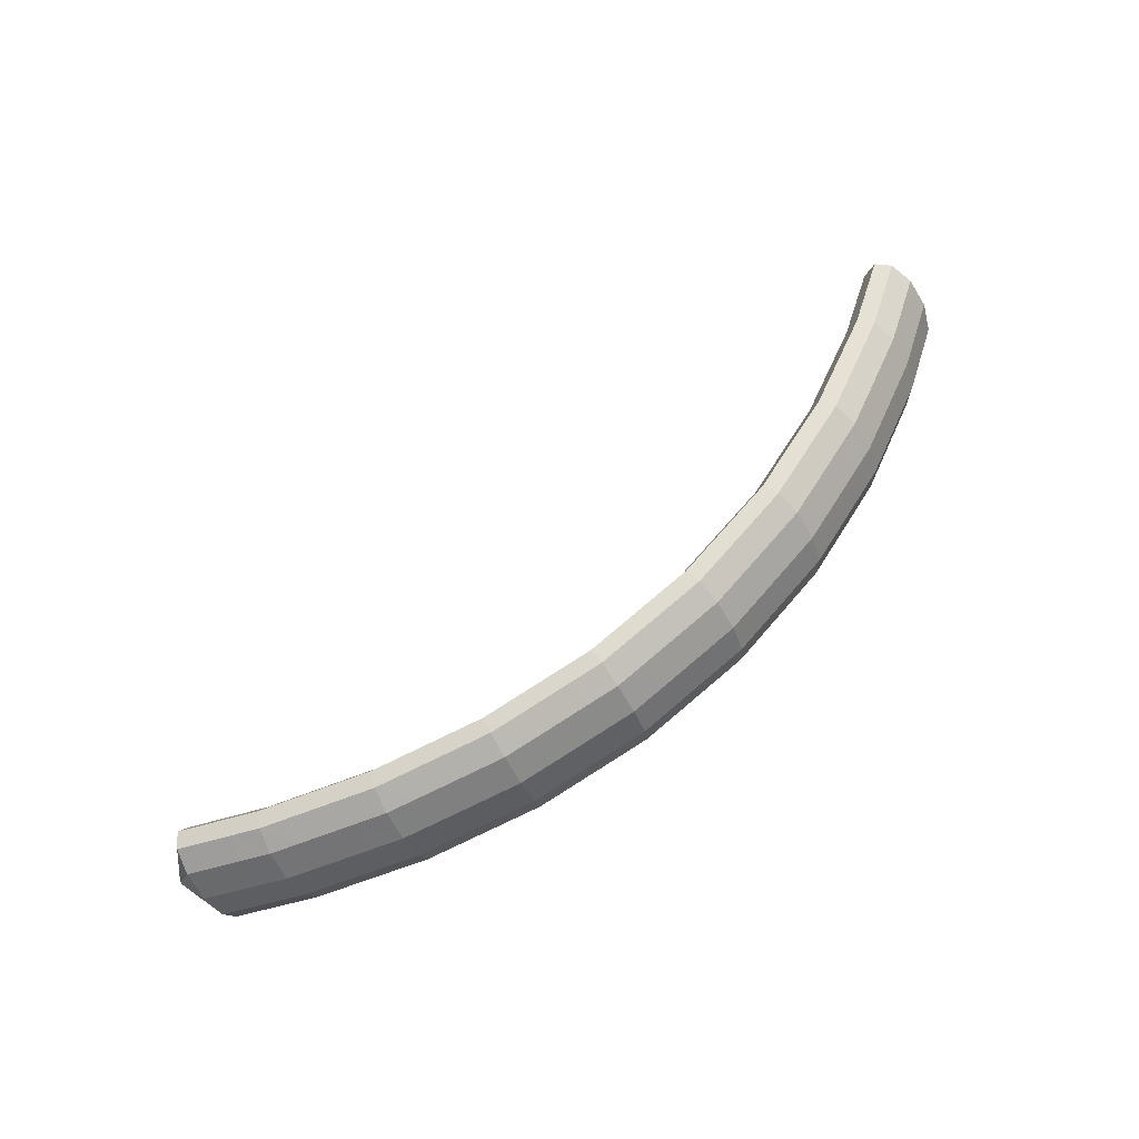
<metadata>
{"format":"obj","ext":"obj","renderer":"f3d","projection":"perspective","resolution":1024,"background":"white","views":[{"elev":73.0,"azim":164.2,"up":"+Z"}]}
</metadata>
<code>
g tube1
v 159.8 171.1 128.6
v 159.7 171.2 128.3
v 159.6 171.1 128.1
v 159.5 170.9 127.9
v 159.5 170.6 127.9
v 159.5 170.4 128
v 159.6 170.2 128.2
v 159.7 170.2 128.5
v 159.8 170.4 128.7
v 159.8 170.6 128.8
v 159.9 170.9 128.8
v 159.8 171.1 128.6
v 158.1 173 130.4
v 157.4 174.2 128
v 156.6 174.3 126.1
v 156.1 173.3 125.1
v 156.1 171.6 125.4
v 156.5 169.7 126.9
v 157.2 168.2 129.2
v 158 167.5 131.4
v 158.6 167.9 133
v 158.9 169.3 133.3
v 158.7 171.2 132.4
v 158.1 173 130.4
v 156 173.2 131.2
v 155.2 174.4 128.9
v 154.4 174.5 126.9
v 153.9 173.6 125.9
v 153.9 171.9 126.2
v 154.3 169.9 127.7
v 155 168.4 130
v 155.8 167.7 132.3
v 156.4 168.2 133.8
v 156.7 169.5 134.2
v 156.5 171.4 133.2
v 156 173.2 131.2
v 153.8 173.5 132.1
v 153 174.6 129.7
v 152.2 174.7 127.7
v 151.7 173.8 126.7
v 151.7 172.1 127.1
v 152.1 170.1 128.6
v 152.8 168.6 130.8
v 153.6 168 133.1
v 154.2 168.4 134.7
v 154.5 169.8 135
v 154.3 171.7 134.1
v 153.8 173.5 132.1
v 151.4 173.7 133
v 150.7 174.8 130.6
v 150 175 128.6
v 149.6 174 127.6
v 149.6 172.3 127.9
v 150 170.4 129.4
v 150.7 168.8 131.6
v 151.5 168.2 133.9
v 152.1 168.6 135.5
v 152.3 170 135.9
v 152 171.9 134.9
v 151.4 173.7 133
v 149 173.7 133.7
v 148.3 174.8 131.4
v 147.6 174.9 129.3
v 147.3 174 128.3
v 147.4 172.3 128.6
v 147.9 170.4 130.1
v 148.6 168.8 132.3
v 149.3 168.2 134.6
v 149.8 168.6 136.2
v 149.9 170 136.6
v 149.6 171.9 135.7
v 149 173.7 133.7
v 146.8 173.7 134.4
v 146 174.8 132.1
v 145.4 174.9 130
v 145.1 174 129
v 145.2 172.3 129.3
v 145.6 170.3 130.8
v 146.3 168.8 133
v 147.1 168.2 135.3
v 147.6 168.6 136.9
v 147.7 170 137.3
v 147.4 171.9 136.4
v 146.8 173.7 134.4
v 144.5 173.7 135.1
v 143.8 174.8 132.8
v 143.1 174.9 130.8
v 142.8 174 129.7
v 142.9 172.3 130
v 143.4 170.3 131.5
v 144.1 168.8 133.7
v 144.8 168.1 136
v 145.3 168.6 137.6
v 145.4 170 138
v 145.1 171.9 137.1
v 144.5 173.7 135.1
v 142.1 173.7 135.9
v 141.4 174.8 133.5
v 140.8 174.9 131.5
v 140.6 174 130.4
v 140.8 172.3 130.6
v 141.3 170.3 132.1
v 142 168.8 134.4
v 142.7 168.1 136.7
v 143.1 168.6 138.3
v 143.1 170 138.8
v 142.7 171.9 137.9
v 142.1 173.7 135.9
v 139.6 173.3 136.5
v 138.9 174.5 134.1
v 138.4 174.6 132
v 138.3 173.7 130.9
v 138.6 172 131.1
v 139.2 170.1 132.6
v 139.9 168.5 134.9
v 140.5 167.9 137.2
v 140.8 168.3 138.8
v 140.7 169.7 139.3
v 140.3 171.5 138.4
v 139.6 173.3 136.5
v 137.3 173.1 137
v 136.6 174.2 134.6
v 136.2 174.3 132.5
v 136 173.4 131.4
v 136.3 171.7 131.7
v 136.9 169.8 133.1
v 137.6 168.2 135.4
v 138.2 167.6 137.7
v 138.5 168 139.4
v 138.5 169.4 139.8
v 138 171.2 138.9
v 137.3 173.1 137
v 135 172.8 137.5
v 134.4 173.9 135.1
v 133.9 174 133.1
v 133.7 173.1 132
v 134 171.4 132.2
v 134.6 169.5 133.6
v 135.3 167.9 135.9
v 135.9 167.3 138.2
v 136.2 167.7 139.9
v 136.2 169.1 140.3
v 135.7 171 139.5
v 135 172.8 137.5
v 132.5 172.4 138.1
v 131.9 173.6 135.7
v 131.5 173.7 133.6
v 131.5 172.8 132.5
v 131.9 171.1 132.7
v 132.5 169.2 134.1
v 133.2 167.7 136.4
v 133.8 167 138.7
v 134 167.4 140.4
v 133.8 168.8 140.9
v 133.3 170.6 140
v 132.5 172.4 138.1
v 130.1 171.7 138.4
v 129.5 172.9 136
v 129.1 173.1 133.9
v 129.3 172.2 132.8
v 129.7 170.5 132.9
v 130.5 168.6 134.4
v 131.2 167.1 136.6
v 131.7 166.4 139
v 131.8 166.8 140.7
v 131.4 168.1 141.2
v 130.8 169.9 140.3
v 130.1 171.7 138.4
v 127.8 171.1 138.7
v 127.2 172.3 136.3
v 126.9 172.4 134.2
v 127 171.5 133
v 127.5 169.9 133.2
v 128.2 168 134.7
v 128.9 166.4 136.9
v 129.4 165.8 139.3
v 129.5 166.1 140.9
v 129.2 167.5 141.4
v 128.6 169.3 140.6
v 127.8 171.1 138.7
v 125.6 170.5 138.9
v 124.9 171.6 136.6
v 124.6 171.8 134.5
v 124.7 170.9 133.3
v 125.2 169.2 133.5
v 125.9 167.3 134.9
v 126.7 165.8 137.2
v 127.1 165.1 139.5
v 127.2 165.5 141.2
v 126.9 166.8 141.7
v 126.3 168.7 140.9
v 125.6 170.5 138.9
v 123.1 169.8 139.3
v 122.5 170.9 136.9
v 122.3 171.1 134.7
v 122.5 170.3 133.6
v 123.1 168.7 133.8
v 123.9 166.8 135.2
v 124.6 165.2 137.4
v 125 164.5 139.8
v 125 164.9 141.5
v 124.6 166.2 142
v 123.8 168 141.2
v 123.1 169.8 139.3
v 120.7 168.7 139.3
v 120.1 169.9 136.9
v 120 170.1 134.7
v 120.4 169.3 133.6
v 121.1 167.7 133.8
v 122 165.9 135.2
v 122.7 164.3 137.4
v 123 163.6 139.8
v 122.9 163.9 141.5
v 122.3 165.1 142
v 121.5 166.9 141.2
v 120.7 168.7 139.3
v 118.6 167.7 139.3
v 118 168.9 136.9
v 117.9 169.1 134.7
v 118.3 168.3 133.6
v 119 166.7 133.8
v 119.8 164.9 135.2
v 120.5 163.4 137.4
v 120.9 162.6 139.8
v 120.8 162.9 141.5
v 120.2 164.1 142
v 119.4 165.9 141.2
v 118.6 167.7 139.3
v 116.4 166.7 139.3
v 115.9 167.9 136.9
v 115.7 168.1 134.7
v 116.1 167.3 133.6
v 116.8 165.8 133.8
v 117.7 163.9 135.2
v 118.4 162.4 137.4
v 118.7 161.6 139.8
v 118.6 161.9 141.5
v 118 163.2 142
v 117.2 164.9 141.2
v 116.4 166.7 139.3
v 114 165.6 139.3
v 113.5 166.8 136.9
v 113.5 167.1 134.7
v 114 166.3 133.6
v 114.8 164.8 133.8
v 115.8 163 135.2
v 116.5 161.5 137.5
v 116.7 160.7 139.8
v 116.5 160.9 141.5
v 115.8 162.1 142
v 114.9 163.8 141.2
v 114 165.6 139.3
v 111.9 164.2 139
v 111.4 165.4 136.6
v 111.5 165.7 134.5
v 112.1 165.1 133.3
v 113 163.6 133.5
v 114 161.8 134.9
v 114.7 160.3 137.2
v 114.9 159.5 139.5
v 114.6 159.7 141.2
v 113.8 160.8 141.7
v 112.8 162.4 140.9
v 111.9 164.2 139
v 109.9 162.8 138.7
v 109.5 164.1 136.3
v 109.5 164.4 134.2
v 110.1 163.7 133
v 111.1 162.3 133.2
v 112.1 160.5 134.7
v 112.8 159 136.9
v 113 158.2 139.3
v 112.6 158.3 140.9
v 111.8 159.4 141.4
v 110.8 161.1 140.6
v 109.9 162.8 138.7
v 108 161.5 138.4
v 107.5 162.8 136
v 107.6 163.1 133.9
v 108.2 162.4 132.8
v 109.1 161 132.9
v 110.1 159.2 134.4
v 110.8 157.7 136.6
v 111 156.9 139
v 110.7 157 140.7
v 109.9 158.1 141.2
v 108.9 159.8 140.3
v 108 161.5 138.4
v 105.9 160.1 138.1
v 105.4 161.3 135.7
v 105.6 161.7 133.6
v 106.3 161.1 132.5
v 107.3 159.8 132.7
v 108.3 158 134.1
v 109.1 156.5 136.4
v 109.2 155.6 138.7
v 108.8 155.7 140.4
v 107.9 156.8 140.9
v 106.8 158.4 140
v 105.9 160.1 138.1
v 104 158.4 137.5
v 103.6 159.7 135.1
v 103.8 160.1 133.1
v 104.6 159.6 132
v 105.7 158.3 132.2
v 106.8 156.6 133.7
v 107.5 155.1 135.9
v 107.6 154.2 138.2
v 107.1 154.2 139.9
v 106.1 155.2 140.3
v 104.9 156.7 139.5
v 104 158.4 137.5
v 102.3 156.8 137
v 101.9 158.1 134.6
v 102.1 158.6 132.5
v 102.9 158.1 131.4
v 104 156.8 131.7
v 105.1 155.1 133.1
v 105.8 153.5 135.4
v 105.9 152.6 137.7
v 105.4 152.7 139.4
v 104.4 153.6 139.8
v 103.2 155.2 138.9
v 102.3 156.8 137
v 100.6 155.3 136.5
v 100.2 156.6 134.1
v 100.4 157 132
v 101.2 156.5 130.9
v 102.3 155.2 131.1
v 103.4 153.5 132.6
v 104.1 152 134.9
v 104.2 151.1 137.2
v 103.7 151.1 138.8
v 102.7 152.1 139.3
v 101.5 153.6 138.4
v 100.6 155.3 136.5
v 98.76 153.6 135.9
v 98.35 154.9 133.5
v 98.63 155.4 131.5
v 99.5 155 130.4
v 100.7 153.7 130.7
v 101.8 152.1 132.1
v 102.5 150.5 134.4
v 102.6 149.6 136.7
v 102 149.6 138.3
v 100.9 150.4 138.8
v 99.72 152 137.9
v 98.76 153.6 135.9
v 97.18 151.8 135.1
v 96.79 153.1 132.8
v 97.12 153.6 130.7
v 98.06 153.3 129.7
v 99.31 152.1 130
v 100.5 150.5 131.5
v 101.2 149 133.7
v 101.2 148 136
v 100.6 147.9 137.6
v 99.42 148.7 138
v 98.16 150.1 137.1
v 97.18 151.8 135.1
v 95.72 150 134.4
v 95.33 151.4 132.1
v 95.66 151.9 130
v 96.6 151.6 129
v 97.85 150.4 129.3
v 99.01 148.8 130.8
v 99.73 147.2 133
v 99.76 146.3 135.3
v 99.1 146.2 136.9
v 97.96 147 137.3
v 96.7 148.4 136.4
v 95.72 150 134.4
v 94.26 148.3 133.7
v 93.87 149.6 131.4
v 94.2 150.2 129.3
v 95.14 149.8 128.3
v 96.39 148.7 128.5
v 97.55 147.1 130
v 98.27 145.5 132.3
v 98.3 144.5 134.6
v 97.64 144.4 136.2
v 96.5 145.2 136.6
v 95.24 146.7 135.7
v 94.26 148.3 133.7
v 92.71 146.5 133
v 92.34 147.8 130.6
v 92.7 148.4 128.6
v 93.69 148.1 127.6
v 94.99 147 127.9
v 96.18 145.4 129.4
v 96.89 143.9 131.6
v 96.9 142.9 133.9
v 96.19 142.7 135.5
v 95 143.5 135.9
v 93.7 144.9 134.9
v 92.71 146.5 133
v 91.39 144.6 132.1
v 91.03 145.9 129.7
v 91.43 146.6 127.7
v 92.46 146.3 126.7
v 93.8 145.3 127
v 95.02 143.7 128.6
v 95.73 142.2 130.8
v 95.71 141.1 133.1
v 94.96 140.9 134.6
v 93.73 141.6 135
v 92.4 143 134
v 91.39 144.6 132.1
v 90.15 142.7 131.2
v 89.79 144.1 128.9
v 90.19 144.7 126.9
v 91.22 144.5 125.9
v 92.56 143.4 126.2
v 93.78 141.9 127.7
v 94.49 140.4 130
v 94.47 139.3 132.2
v 93.72 139.1 133.8
v 92.49 139.8 134.1
v 91.16 141.1 133.2
v 90.15 142.7 131.2
v 88.91 140.9 130.3
v 88.55 142.3 128
v 88.95 142.9 126
v 89.98 142.7 125
v 91.32 141.6 125.3
v 92.54 140.1 126.9
v 93.25 138.5 129.1
v 93.23 137.5 131.4
v 92.48 137.3 132.9
v 91.25 138 133.3
v 89.92 139.3 132.3
v 88.91 140.9 130.3
v 89.3 138.4 128.5
v 89.29 138.6 128.3
v 89.42 138.6 128
v 89.64 138.5 127.9
v 89.87 138.4 127.8
v 90.06 138.2 128
v 90.13 138 128.2
v 90.06 138 128.4
v 89.89 138 128.7
v 89.65 138.1 128.8
v 89.43 138.3 128.7
v 89.3 138.4 128.5
f 1 2 14
f 14 13 1
f 2 3 15
f 15 14 2
f 3 4 16
f 16 15 3
f 4 5 17
f 17 16 4
f 5 6 18
f 18 17 5
f 6 7 19
f 19 18 6
f 7 8 20
f 20 19 7
f 8 9 21
f 21 20 8
f 9 10 22
f 22 21 9
f 10 11 23
f 23 22 10
f 11 12 24
f 24 23 11
f 13 14 26
f 26 25 13
f 14 15 27
f 27 26 14
f 15 16 28
f 28 27 15
f 16 17 29
f 29 28 16
f 17 18 30
f 30 29 17
f 18 19 31
f 31 30 18
f 19 20 32
f 32 31 19
f 20 21 33
f 33 32 20
f 21 22 34
f 34 33 21
f 22 23 35
f 35 34 22
f 23 24 36
f 36 35 23
f 25 26 38
f 38 37 25
f 26 27 39
f 39 38 26
f 27 28 40
f 40 39 27
f 28 29 41
f 41 40 28
f 29 30 42
f 42 41 29
f 30 31 43
f 43 42 30
f 31 32 44
f 44 43 31
f 32 33 45
f 45 44 32
f 33 34 46
f 46 45 33
f 34 35 47
f 47 46 34
f 35 36 48
f 48 47 35
f 37 38 50
f 50 49 37
f 38 39 51
f 51 50 38
f 39 40 52
f 52 51 39
f 40 41 53
f 53 52 40
f 41 42 54
f 54 53 41
f 42 43 55
f 55 54 42
f 43 44 56
f 56 55 43
f 44 45 57
f 57 56 44
f 45 46 58
f 58 57 45
f 46 47 59
f 59 58 46
f 47 48 60
f 60 59 47
f 49 50 62
f 62 61 49
f 50 51 63
f 63 62 50
f 51 52 64
f 64 63 51
f 52 53 65
f 65 64 52
f 53 54 66
f 66 65 53
f 54 55 67
f 67 66 54
f 55 56 68
f 68 67 55
f 56 57 69
f 69 68 56
f 57 58 70
f 70 69 57
f 58 59 71
f 71 70 58
f 59 60 72
f 72 71 59
f 61 62 74
f 74 73 61
f 62 63 75
f 75 74 62
f 63 64 76
f 76 75 63
f 64 65 77
f 77 76 64
f 65 66 78
f 78 77 65
f 66 67 79
f 79 78 66
f 67 68 80
f 80 79 67
f 68 69 81
f 81 80 68
f 69 70 82
f 82 81 69
f 70 71 83
f 83 82 70
f 71 72 84
f 84 83 71
f 73 74 86
f 86 85 73
f 74 75 87
f 87 86 74
f 75 76 88
f 88 87 75
f 76 77 89
f 89 88 76
f 77 78 90
f 90 89 77
f 78 79 91
f 91 90 78
f 79 80 92
f 92 91 79
f 80 81 93
f 93 92 80
f 81 82 94
f 94 93 81
f 82 83 95
f 95 94 82
f 83 84 96
f 96 95 83
f 85 86 98
f 98 97 85
f 86 87 99
f 99 98 86
f 87 88 100
f 100 99 87
f 88 89 101
f 101 100 88
f 89 90 102
f 102 101 89
f 90 91 103
f 103 102 90
f 91 92 104
f 104 103 91
f 92 93 105
f 105 104 92
f 93 94 106
f 106 105 93
f 94 95 107
f 107 106 94
f 95 96 108
f 108 107 95
f 97 98 110
f 110 109 97
f 98 99 111
f 111 110 98
f 99 100 112
f 112 111 99
f 100 101 113
f 113 112 100
f 101 102 114
f 114 113 101
f 102 103 115
f 115 114 102
f 103 104 116
f 116 115 103
f 104 105 117
f 117 116 104
f 105 106 118
f 118 117 105
f 106 107 119
f 119 118 106
f 107 108 120
f 120 119 107
f 109 110 122
f 122 121 109
f 110 111 123
f 123 122 110
f 111 112 124
f 124 123 111
f 112 113 125
f 125 124 112
f 113 114 126
f 126 125 113
f 114 115 127
f 127 126 114
f 115 116 128
f 128 127 115
f 116 117 129
f 129 128 116
f 117 118 130
f 130 129 117
f 118 119 131
f 131 130 118
f 119 120 132
f 132 131 119
f 121 122 134
f 134 133 121
f 122 123 135
f 135 134 122
f 123 124 136
f 136 135 123
f 124 125 137
f 137 136 124
f 125 126 138
f 138 137 125
f 126 127 139
f 139 138 126
f 127 128 140
f 140 139 127
f 128 129 141
f 141 140 128
f 129 130 142
f 142 141 129
f 130 131 143
f 143 142 130
f 131 132 144
f 144 143 131
f 133 134 146
f 146 145 133
f 134 135 147
f 147 146 134
f 135 136 148
f 148 147 135
f 136 137 149
f 149 148 136
f 137 138 150
f 150 149 137
f 138 139 151
f 151 150 138
f 139 140 152
f 152 151 139
f 140 141 153
f 153 152 140
f 141 142 154
f 154 153 141
f 142 143 155
f 155 154 142
f 143 144 156
f 156 155 143
f 145 146 158
f 158 157 145
f 146 147 159
f 159 158 146
f 147 148 160
f 160 159 147
f 148 149 161
f 161 160 148
f 149 150 162
f 162 161 149
f 150 151 163
f 163 162 150
f 151 152 164
f 164 163 151
f 152 153 165
f 165 164 152
f 153 154 166
f 166 165 153
f 154 155 167
f 167 166 154
f 155 156 168
f 168 167 155
f 157 158 170
f 170 169 157
f 158 159 171
f 171 170 158
f 159 160 172
f 172 171 159
f 160 161 173
f 173 172 160
f 161 162 174
f 174 173 161
f 162 163 175
f 175 174 162
f 163 164 176
f 176 175 163
f 164 165 177
f 177 176 164
f 165 166 178
f 178 177 165
f 166 167 179
f 179 178 166
f 167 168 180
f 180 179 167
f 169 170 182
f 182 181 169
f 170 171 183
f 183 182 170
f 171 172 184
f 184 183 171
f 172 173 185
f 185 184 172
f 173 174 186
f 186 185 173
f 174 175 187
f 187 186 174
f 175 176 188
f 188 187 175
f 176 177 189
f 189 188 176
f 177 178 190
f 190 189 177
f 178 179 191
f 191 190 178
f 179 180 192
f 192 191 179
f 181 182 194
f 194 193 181
f 182 183 195
f 195 194 182
f 183 184 196
f 196 195 183
f 184 185 197
f 197 196 184
f 185 186 198
f 198 197 185
f 186 187 199
f 199 198 186
f 187 188 200
f 200 199 187
f 188 189 201
f 201 200 188
f 189 190 202
f 202 201 189
f 190 191 203
f 203 202 190
f 191 192 204
f 204 203 191
f 193 194 206
f 206 205 193
f 194 195 207
f 207 206 194
f 195 196 208
f 208 207 195
f 196 197 209
f 209 208 196
f 197 198 210
f 210 209 197
f 198 199 211
f 211 210 198
f 199 200 212
f 212 211 199
f 200 201 213
f 213 212 200
f 201 202 214
f 214 213 201
f 202 203 215
f 215 214 202
f 203 204 216
f 216 215 203
f 205 206 218
f 218 217 205
f 206 207 219
f 219 218 206
f 207 208 220
f 220 219 207
f 208 209 221
f 221 220 208
f 209 210 222
f 222 221 209
f 210 211 223
f 223 222 210
f 211 212 224
f 224 223 211
f 212 213 225
f 225 224 212
f 213 214 226
f 226 225 213
f 214 215 227
f 227 226 214
f 215 216 228
f 228 227 215
f 217 218 230
f 230 229 217
f 218 219 231
f 231 230 218
f 219 220 232
f 232 231 219
f 220 221 233
f 233 232 220
f 221 222 234
f 234 233 221
f 222 223 235
f 235 234 222
f 223 224 236
f 236 235 223
f 224 225 237
f 237 236 224
f 225 226 238
f 238 237 225
f 226 227 239
f 239 238 226
f 227 228 240
f 240 239 227
f 229 230 242
f 242 241 229
f 230 231 243
f 243 242 230
f 231 232 244
f 244 243 231
f 232 233 245
f 245 244 232
f 233 234 246
f 246 245 233
f 234 235 247
f 247 246 234
f 235 236 248
f 248 247 235
f 236 237 249
f 249 248 236
f 237 238 250
f 250 249 237
f 238 239 251
f 251 250 238
f 239 240 252
f 252 251 239
f 241 242 254
f 254 253 241
f 242 243 255
f 255 254 242
f 243 244 256
f 256 255 243
f 244 245 257
f 257 256 244
f 245 246 258
f 258 257 245
f 246 247 259
f 259 258 246
f 247 248 260
f 260 259 247
f 248 249 261
f 261 260 248
f 249 250 262
f 262 261 249
f 250 251 263
f 263 262 250
f 251 252 264
f 264 263 251
f 253 254 266
f 266 265 253
f 254 255 267
f 267 266 254
f 255 256 268
f 268 267 255
f 256 257 269
f 269 268 256
f 257 258 270
f 270 269 257
f 258 259 271
f 271 270 258
f 259 260 272
f 272 271 259
f 260 261 273
f 273 272 260
f 261 262 274
f 274 273 261
f 262 263 275
f 275 274 262
f 263 264 276
f 276 275 263
f 265 266 278
f 278 277 265
f 266 267 279
f 279 278 266
f 267 268 280
f 280 279 267
f 268 269 281
f 281 280 268
f 269 270 282
f 282 281 269
f 270 271 283
f 283 282 270
f 271 272 284
f 284 283 271
f 272 273 285
f 285 284 272
f 273 274 286
f 286 285 273
f 274 275 287
f 287 286 274
f 275 276 288
f 288 287 275
f 277 278 290
f 290 289 277
f 278 279 291
f 291 290 278
f 279 280 292
f 292 291 279
f 280 281 293
f 293 292 280
f 281 282 294
f 294 293 281
f 282 283 295
f 295 294 282
f 283 284 296
f 296 295 283
f 284 285 297
f 297 296 284
f 285 286 298
f 298 297 285
f 286 287 299
f 299 298 286
f 287 288 300
f 300 299 287
f 289 290 302
f 302 301 289
f 290 291 303
f 303 302 290
f 291 292 304
f 304 303 291
f 292 293 305
f 305 304 292
f 293 294 306
f 306 305 293
f 294 295 307
f 307 306 294
f 295 296 308
f 308 307 295
f 296 297 309
f 309 308 296
f 297 298 310
f 310 309 297
f 298 299 311
f 311 310 298
f 299 300 312
f 312 311 299
f 301 302 314
f 314 313 301
f 302 303 315
f 315 314 302
f 303 304 316
f 316 315 303
f 304 305 317
f 317 316 304
f 305 306 318
f 318 317 305
f 306 307 319
f 319 318 306
f 307 308 320
f 320 319 307
f 308 309 321
f 321 320 308
f 309 310 322
f 322 321 309
f 310 311 323
f 323 322 310
f 311 312 324
f 324 323 311
f 313 314 326
f 326 325 313
f 314 315 327
f 327 326 314
f 315 316 328
f 328 327 315
f 316 317 329
f 329 328 316
f 317 318 330
f 330 329 317
f 318 319 331
f 331 330 318
f 319 320 332
f 332 331 319
f 320 321 333
f 333 332 320
f 321 322 334
f 334 333 321
f 322 323 335
f 335 334 322
f 323 324 336
f 336 335 323
f 325 326 338
f 338 337 325
f 326 327 339
f 339 338 326
f 327 328 340
f 340 339 327
f 328 329 341
f 341 340 328
f 329 330 342
f 342 341 329
f 330 331 343
f 343 342 330
f 331 332 344
f 344 343 331
f 332 333 345
f 345 344 332
f 333 334 346
f 346 345 333
f 334 335 347
f 347 346 334
f 335 336 348
f 348 347 335
f 337 338 350
f 350 349 337
f 338 339 351
f 351 350 338
f 339 340 352
f 352 351 339
f 340 341 353
f 353 352 340
f 341 342 354
f 354 353 341
f 342 343 355
f 355 354 342
f 343 344 356
f 356 355 343
f 344 345 357
f 357 356 344
f 345 346 358
f 358 357 345
f 346 347 359
f 359 358 346
f 347 348 360
f 360 359 347
f 349 350 362
f 362 361 349
f 350 351 363
f 363 362 350
f 351 352 364
f 364 363 351
f 352 353 365
f 365 364 352
f 353 354 366
f 366 365 353
f 354 355 367
f 367 366 354
f 355 356 368
f 368 367 355
f 356 357 369
f 369 368 356
f 357 358 370
f 370 369 357
f 358 359 371
f 371 370 358
f 359 360 372
f 372 371 359
f 361 362 374
f 374 373 361
f 362 363 375
f 375 374 362
f 363 364 376
f 376 375 363
f 364 365 377
f 377 376 364
f 365 366 378
f 378 377 365
f 366 367 379
f 379 378 366
f 367 368 380
f 380 379 367
f 368 369 381
f 381 380 368
f 369 370 382
f 382 381 369
f 370 371 383
f 383 382 370
f 371 372 384
f 384 383 371
f 373 374 386
f 386 385 373
f 374 375 387
f 387 386 374
f 375 376 388
f 388 387 375
f 376 377 389
f 389 388 376
f 377 378 390
f 390 389 377
f 378 379 391
f 391 390 378
f 379 380 392
f 392 391 379
f 380 381 393
f 393 392 380
f 381 382 394
f 394 393 381
f 382 383 395
f 395 394 382
f 383 384 396
f 396 395 383
f 385 386 398
f 398 397 385
f 386 387 399
f 399 398 386
f 387 388 400
f 400 399 387
f 388 389 401
f 401 400 388
f 389 390 402
f 402 401 389
f 390 391 403
f 403 402 390
f 391 392 404
f 404 403 391
f 392 393 405
f 405 404 392
f 393 394 406
f 406 405 393
f 394 395 407
f 407 406 394
f 395 396 408
f 408 407 395
f 397 398 410
f 410 409 397
f 398 399 411
f 411 410 398
f 399 400 412
f 412 411 399
f 400 401 413
f 413 412 400
f 401 402 414
f 414 413 401
f 402 403 415
f 415 414 402
f 403 404 416
f 416 415 403
f 404 405 417
f 417 416 404
f 405 406 418
f 418 417 405
f 406 407 419
f 419 418 406
f 407 408 420
f 420 419 407
f 409 410 422
f 422 421 409
f 410 411 423
f 423 422 410
f 411 412 424
f 424 423 411
f 412 413 425
f 425 424 412
f 413 414 426
f 426 425 413
f 414 415 427
f 427 426 414
f 415 416 428
f 428 427 415
f 416 417 429
f 429 428 416
f 417 418 430
f 430 429 417
f 418 419 431
f 431 430 418
f 419 420 432
f 432 431 419
f 421 422 434
f 434 433 421
f 422 423 435
f 435 434 422
f 423 424 436
f 436 435 423
f 424 425 437
f 437 436 424
f 425 426 438
f 438 437 425
f 426 427 439
f 439 438 426
f 427 428 440
f 440 439 427
f 428 429 441
f 441 440 428
f 429 430 442
f 442 441 429
f 430 431 443
f 443 442 430
f 431 432 444
f 444 443 431
g

</code>
